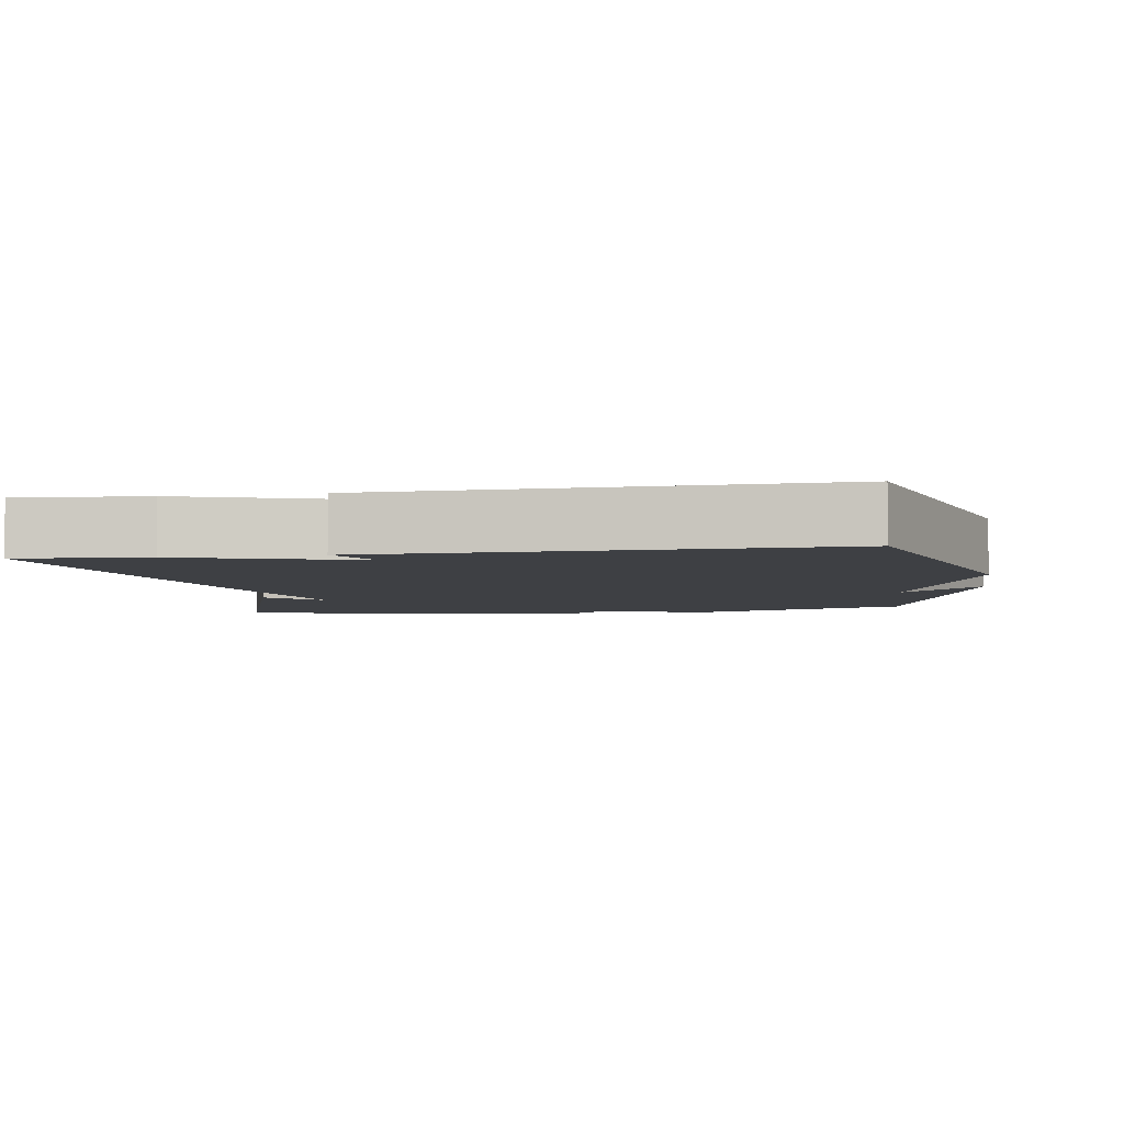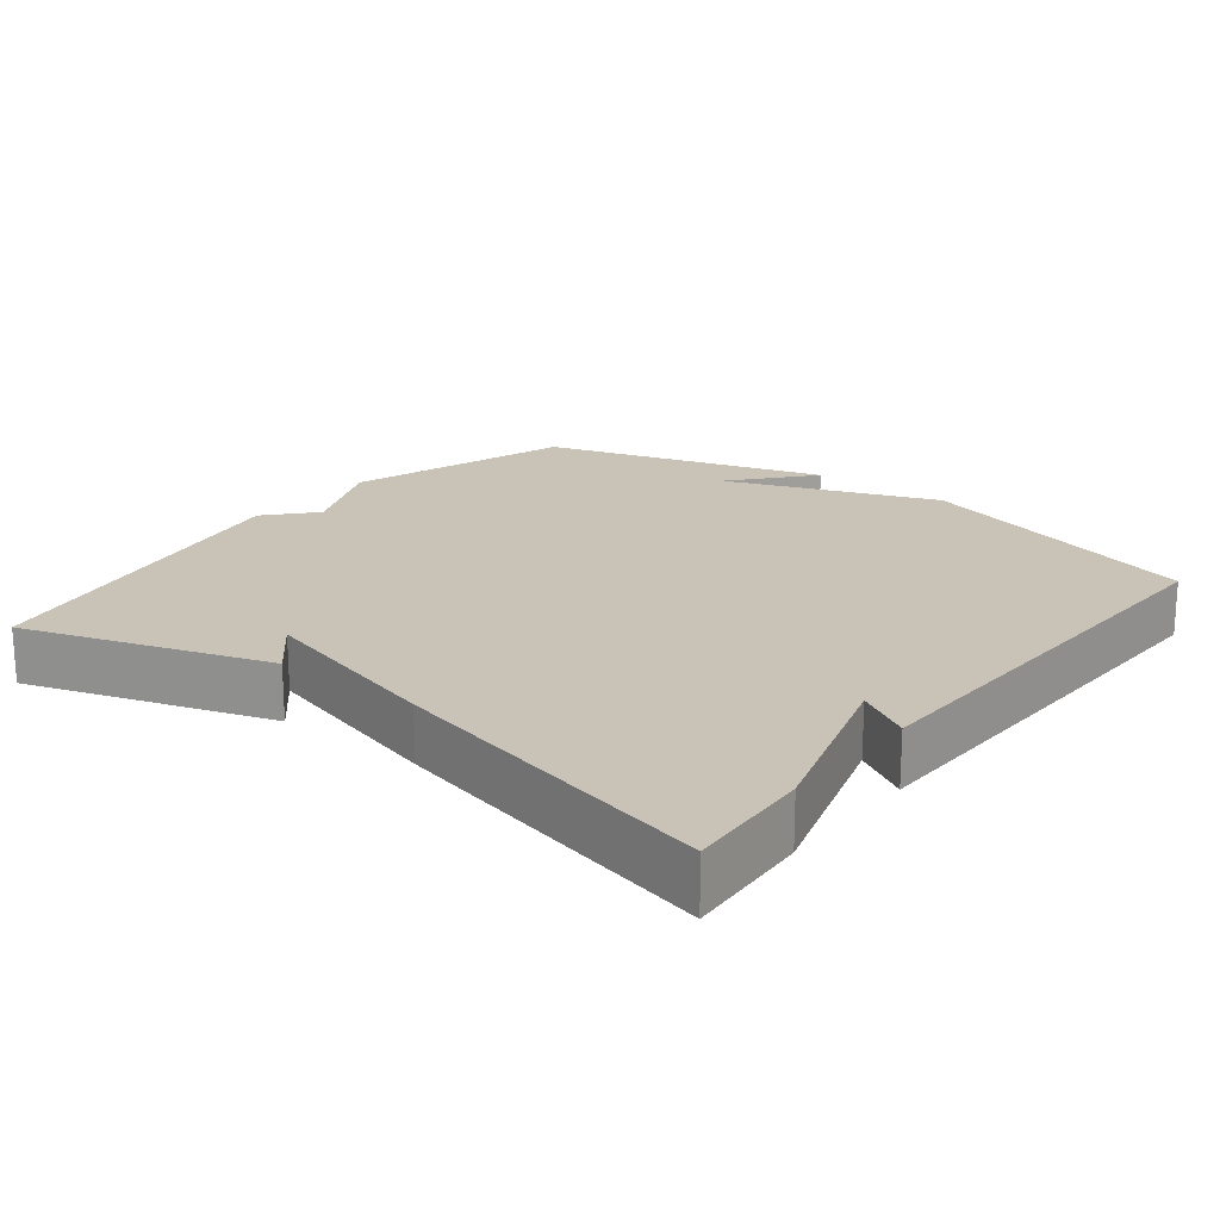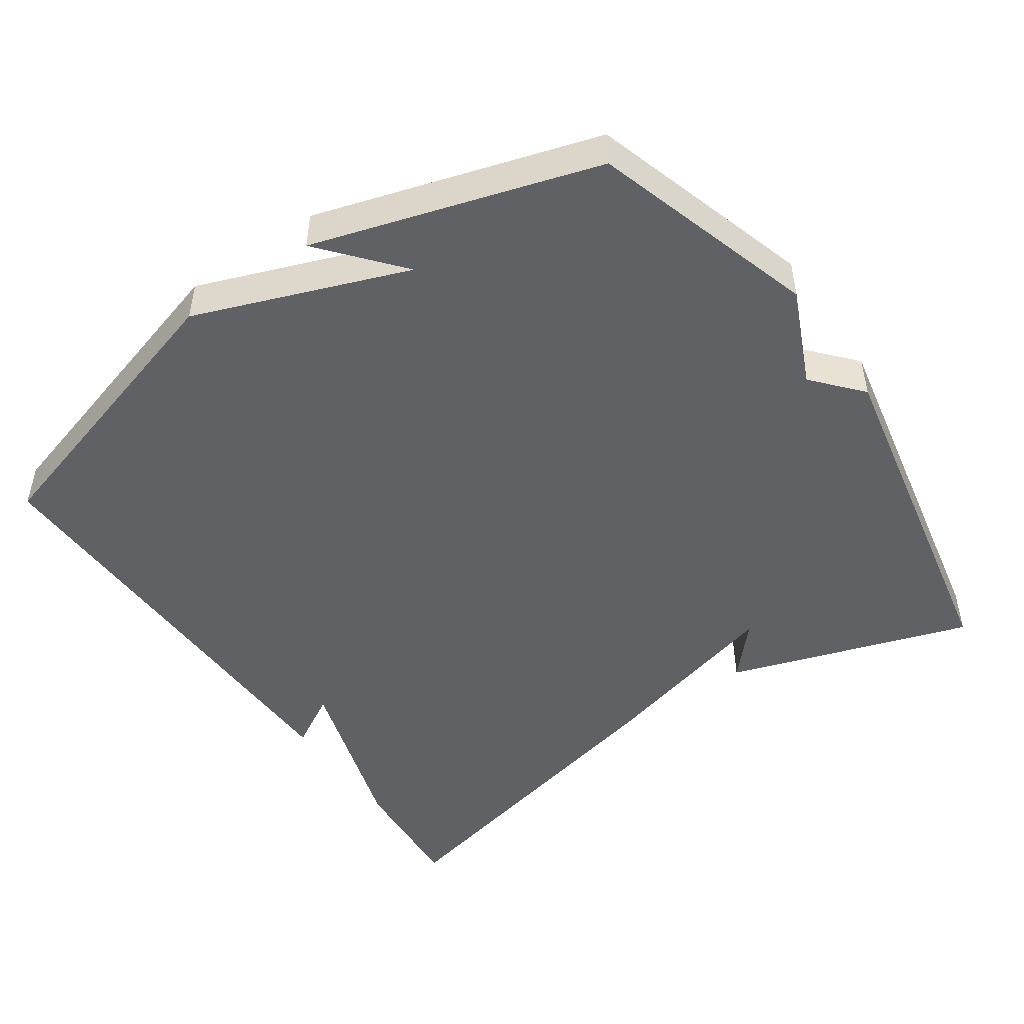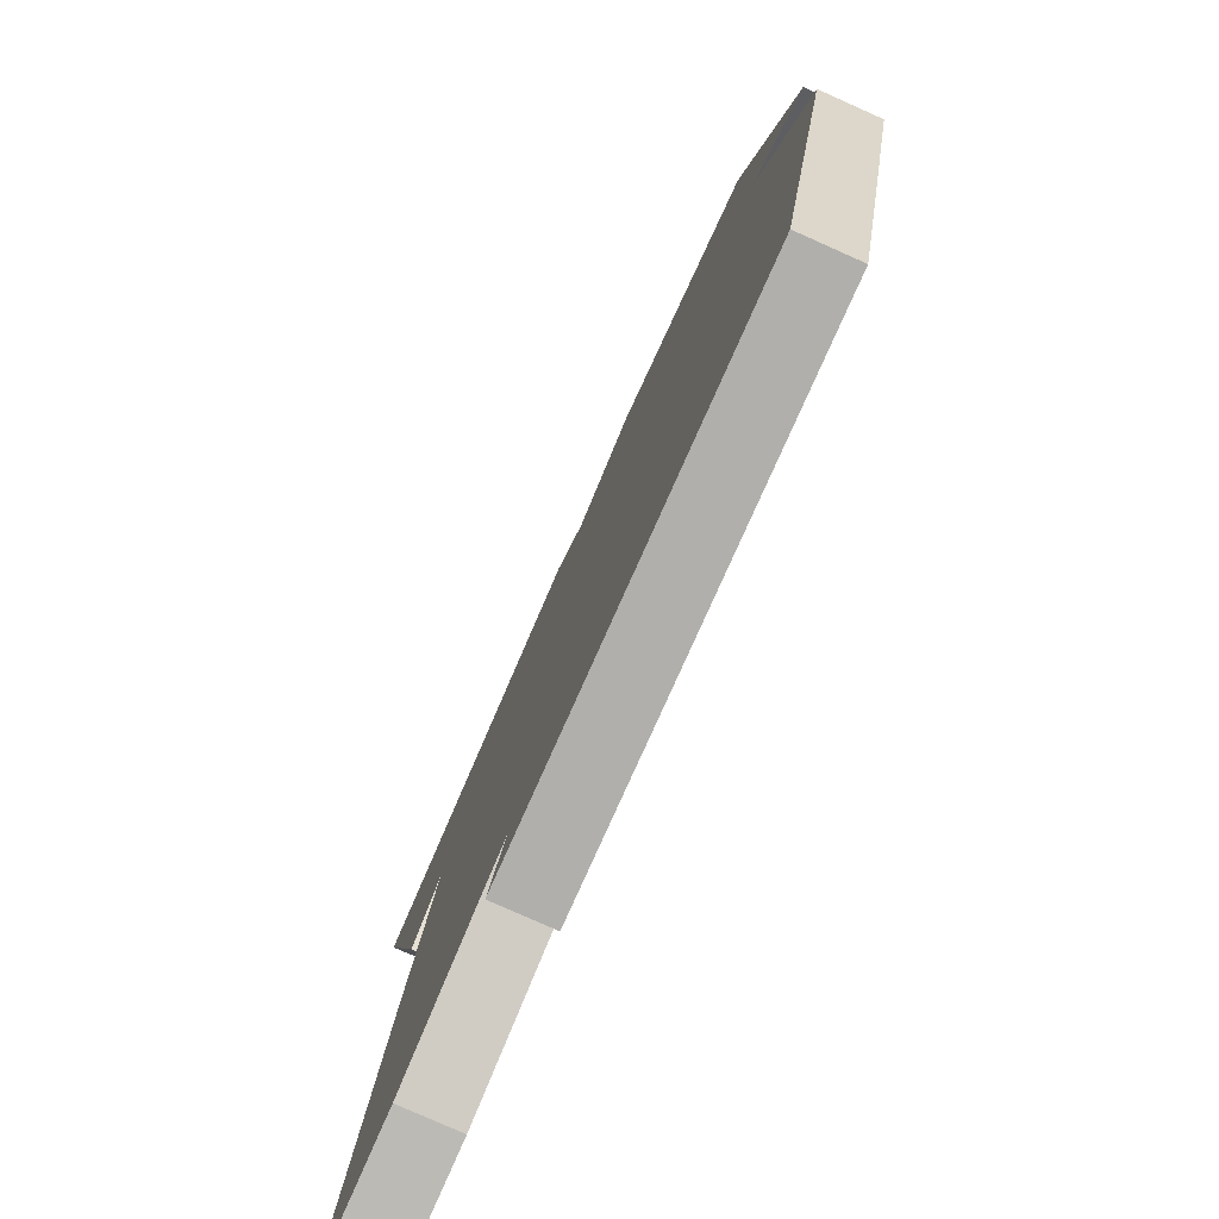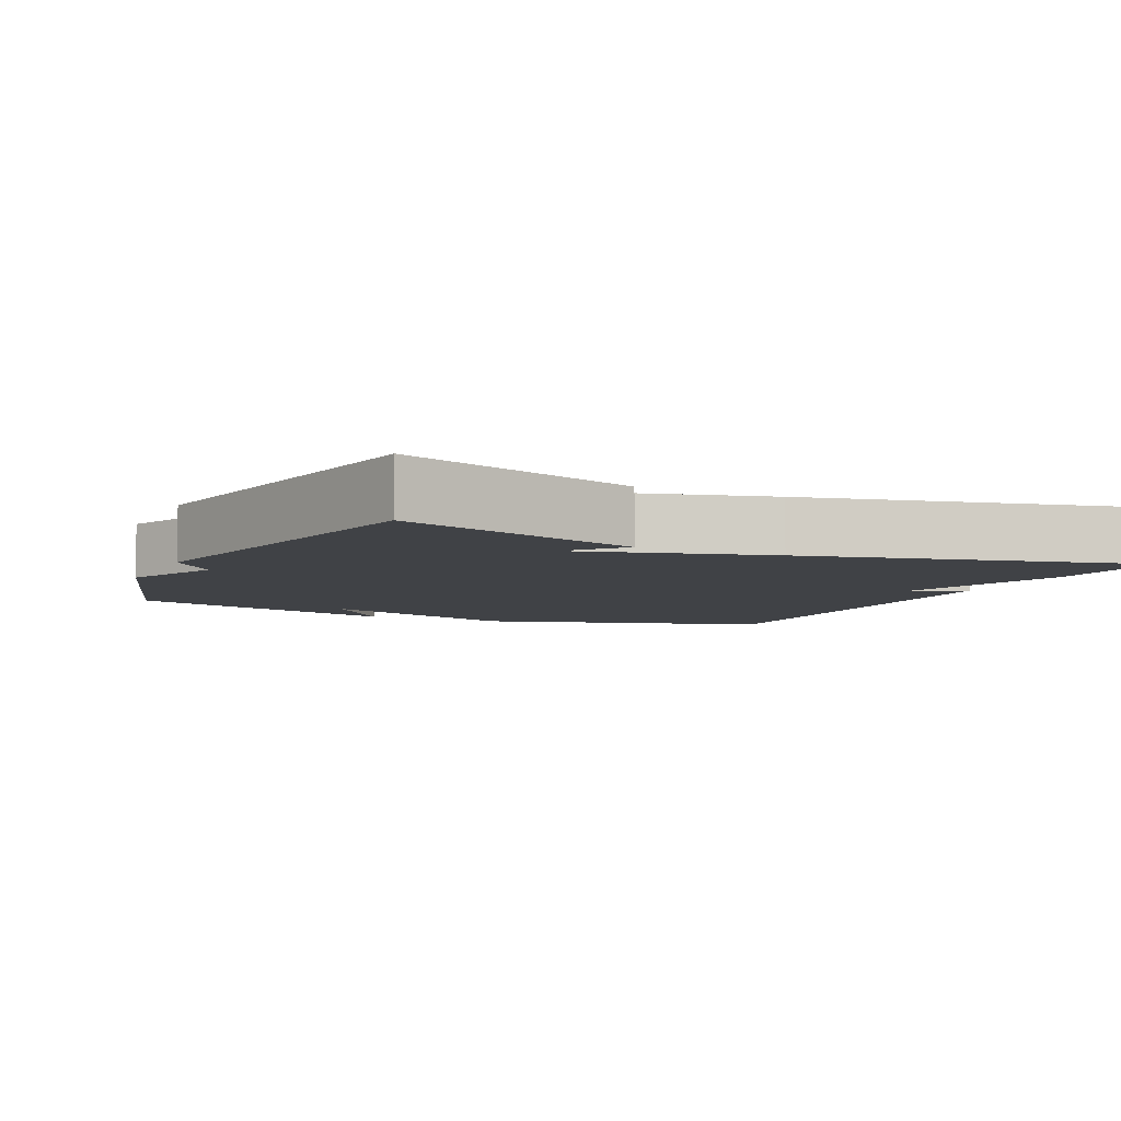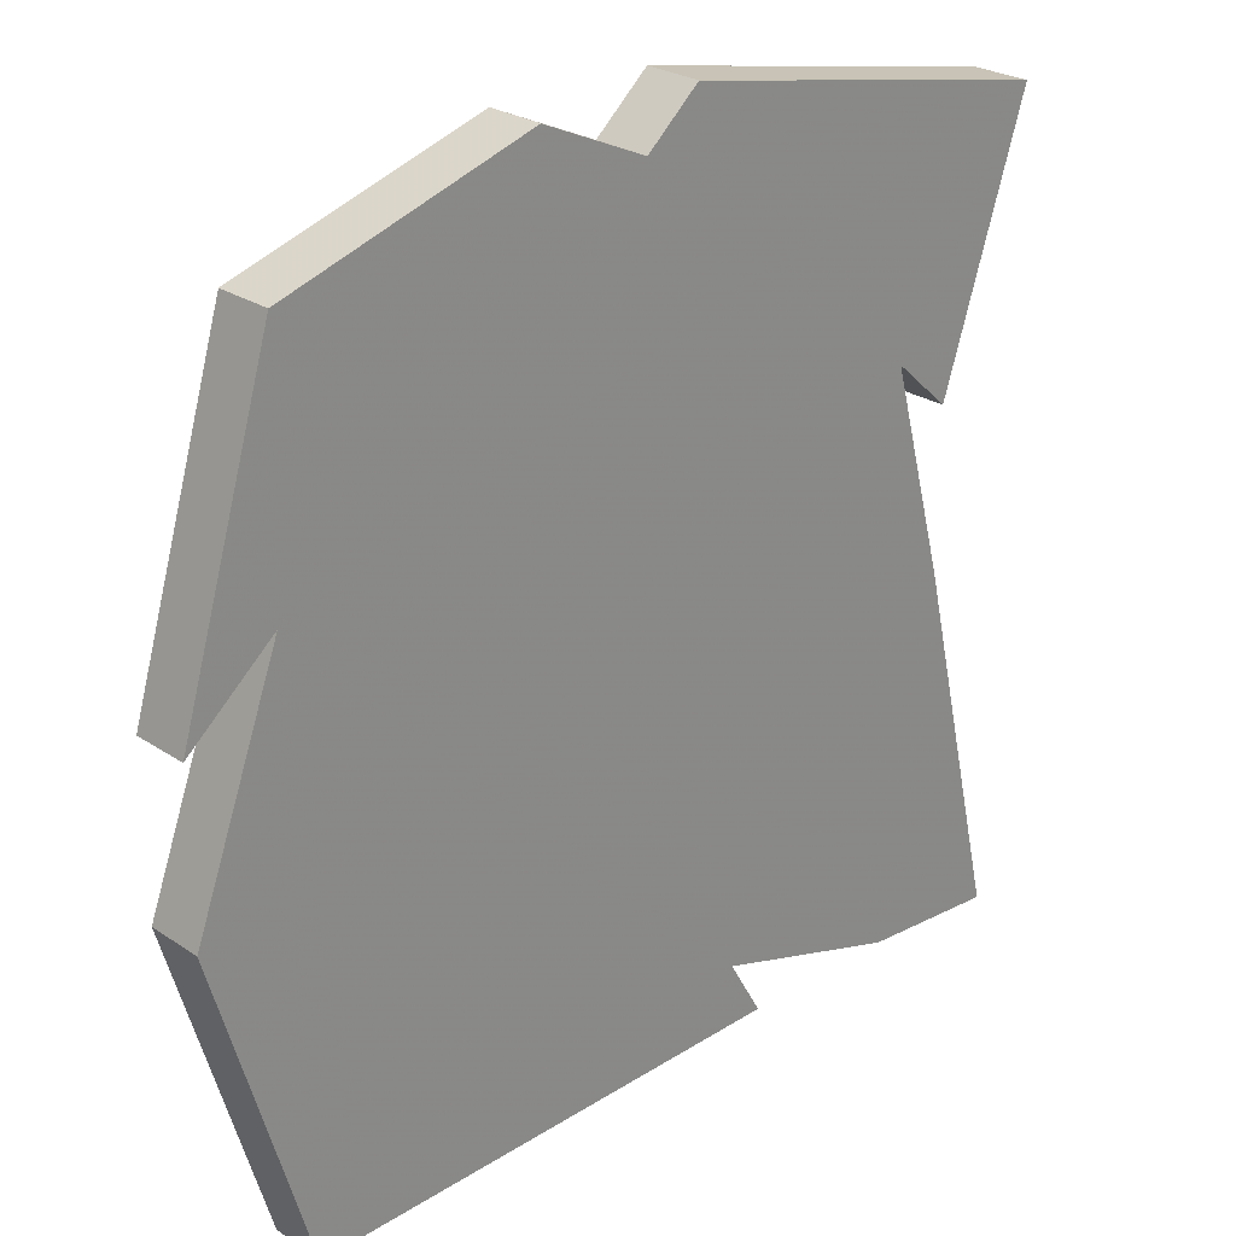
<metadata>
{"format":"obj","ext":"obj","renderer":"f3d","projection":"perspective","resolution":1024,"background":"white","views":[{"elev":-4.9,"azim":-171.1,"up":"+Y"},{"elev":19.4,"azim":128.2,"up":"+Y"},{"elev":-48.5,"azim":-55.4,"up":"+Y"},{"elev":-79.5,"azim":-114.0,"up":"+Z"},{"elev":-6.3,"azim":65.0,"up":"+Y"},{"elev":26.1,"azim":-43.6,"up":"+Z"}]}
</metadata>
<code>
v 0.5 0.07 0.5
v 0.39 0.07 0.164
v 0.318 0.07 0.229
v 0.39 0.07 -0.036
v 0.5 0.07 -0.5
v 0.323 0.07 -0.487
v 0.08 0.07 -0.412
v 0.123 0.07 -0.487
v -0.5 0.07 -0.5
v -0.619 0.07 -0.092
v -0.509 0.07 0.201
v -0.619 0.07 0.108
v -0.5 0.07 0.5
v -0.188 0.07 0.596
v -0.055 0.07 0.537
v 0.012 0.07 0.596
v 0.5 0 0.5
v 0.39 0 0.164
v 0.318 0 0.229
v 0.39 0 -0.036
v 0.5 0 -0.5
v 0.323 0 -0.487
v 0.08 0 -0.412
v 0.123 0 -0.487
v -0.5 0 -0.5
v -0.619 0 -0.092
v -0.509 0 0.201
v -0.619 0 0.108
v -0.5 0 0.5
v -0.188 0 0.596
v -0.055 0 0.537
v 0.012 0 0.596
f 15 16 1
f 13 14 15
f 11 12 13
f 11 13 15 1
f 9 10 11
f 8 9 11
f 7 8 11
f 6 7 11
f 5 6 11
f 4 5 11
f 3 4 11
f 1 2 3
f 1 3 11
f 17 32 31
f 31 30 29
f 29 28 27
f 17 31 29 27
f 27 26 25
f 27 25 24
f 27 24 23
f 27 23 22
f 27 22 21
f 27 21 20
f 27 20 19
f 19 18 17
f 27 19 17
f 1 17 18 2
f 2 18 19 3
f 3 19 20 4
f 4 20 21 5
f 5 21 22 6
f 6 22 23 7
f 7 23 24 8
f 8 24 25 9
f 9 25 26 10
f 10 26 27 11
f 11 27 28 12
f 12 28 29 13
f 13 29 30 14
f 14 30 31 15
f 15 31 32 16
f 16 32 17 1

</code>
